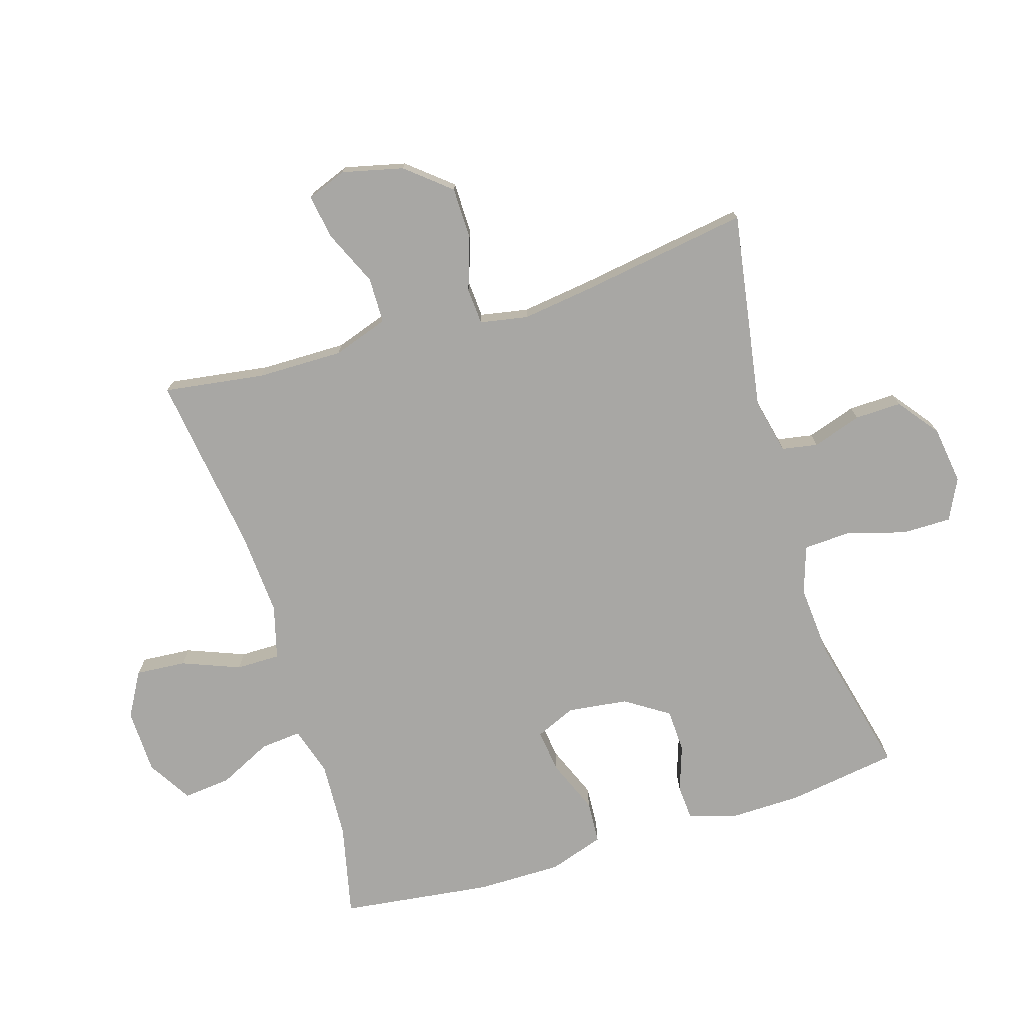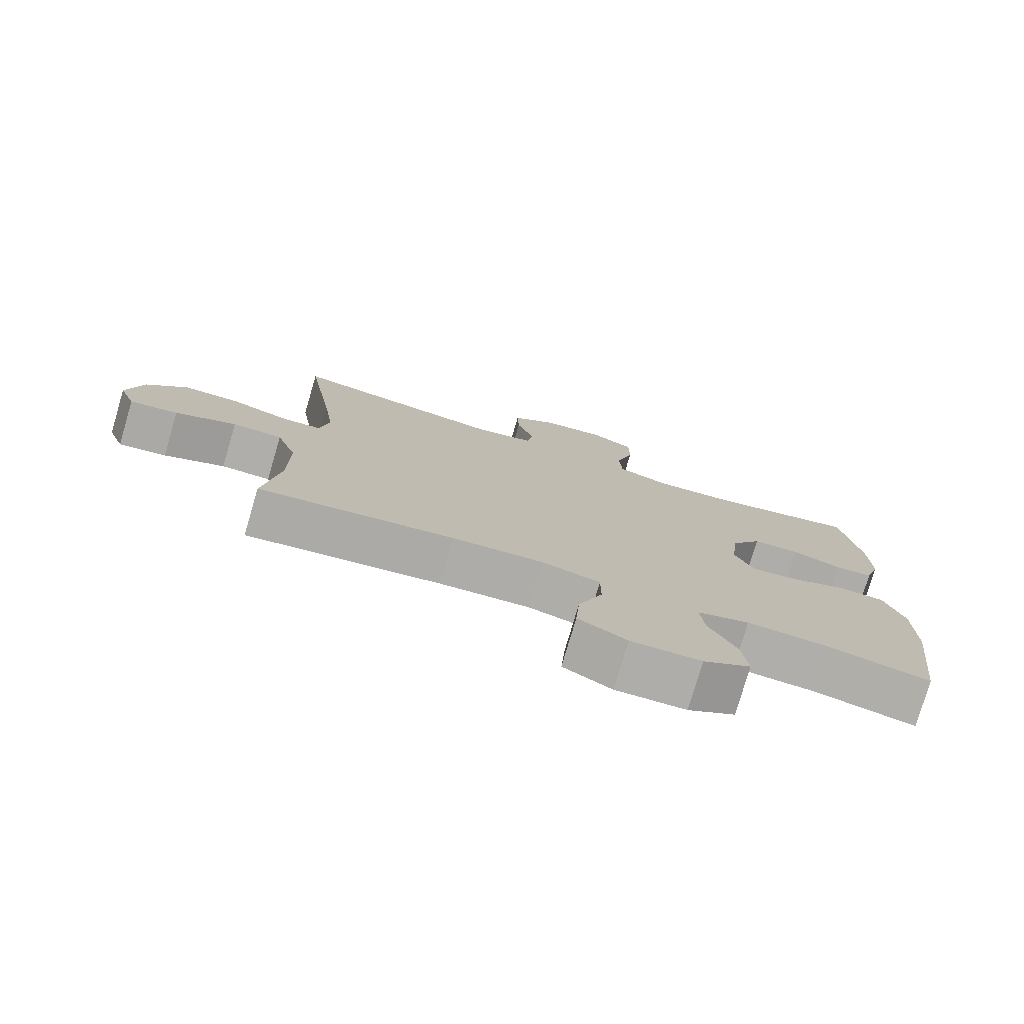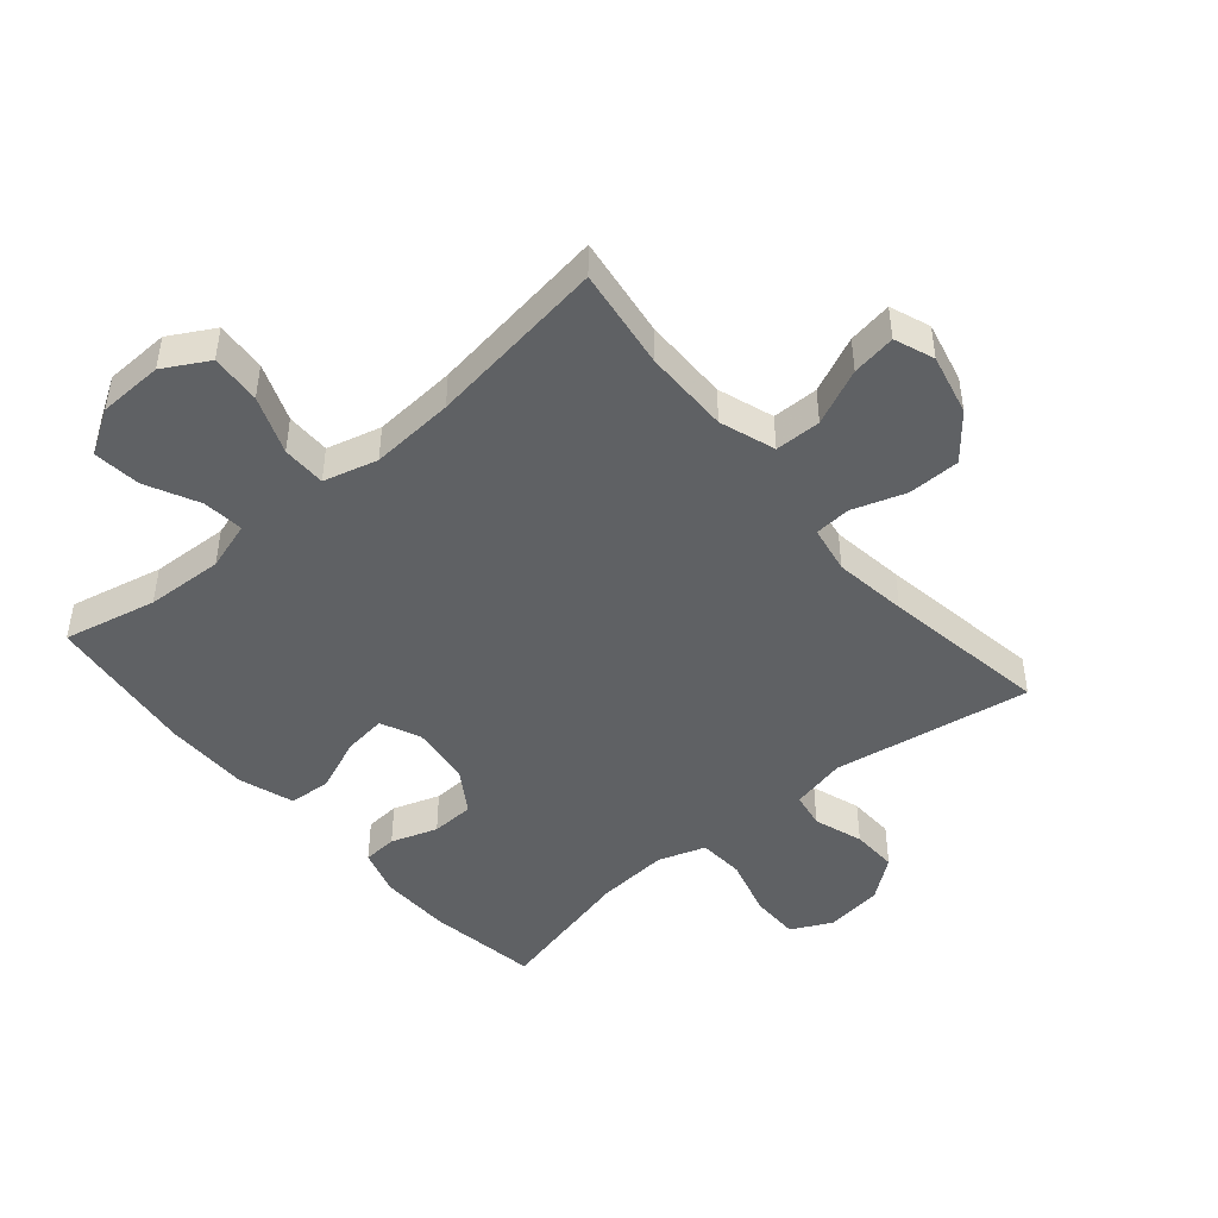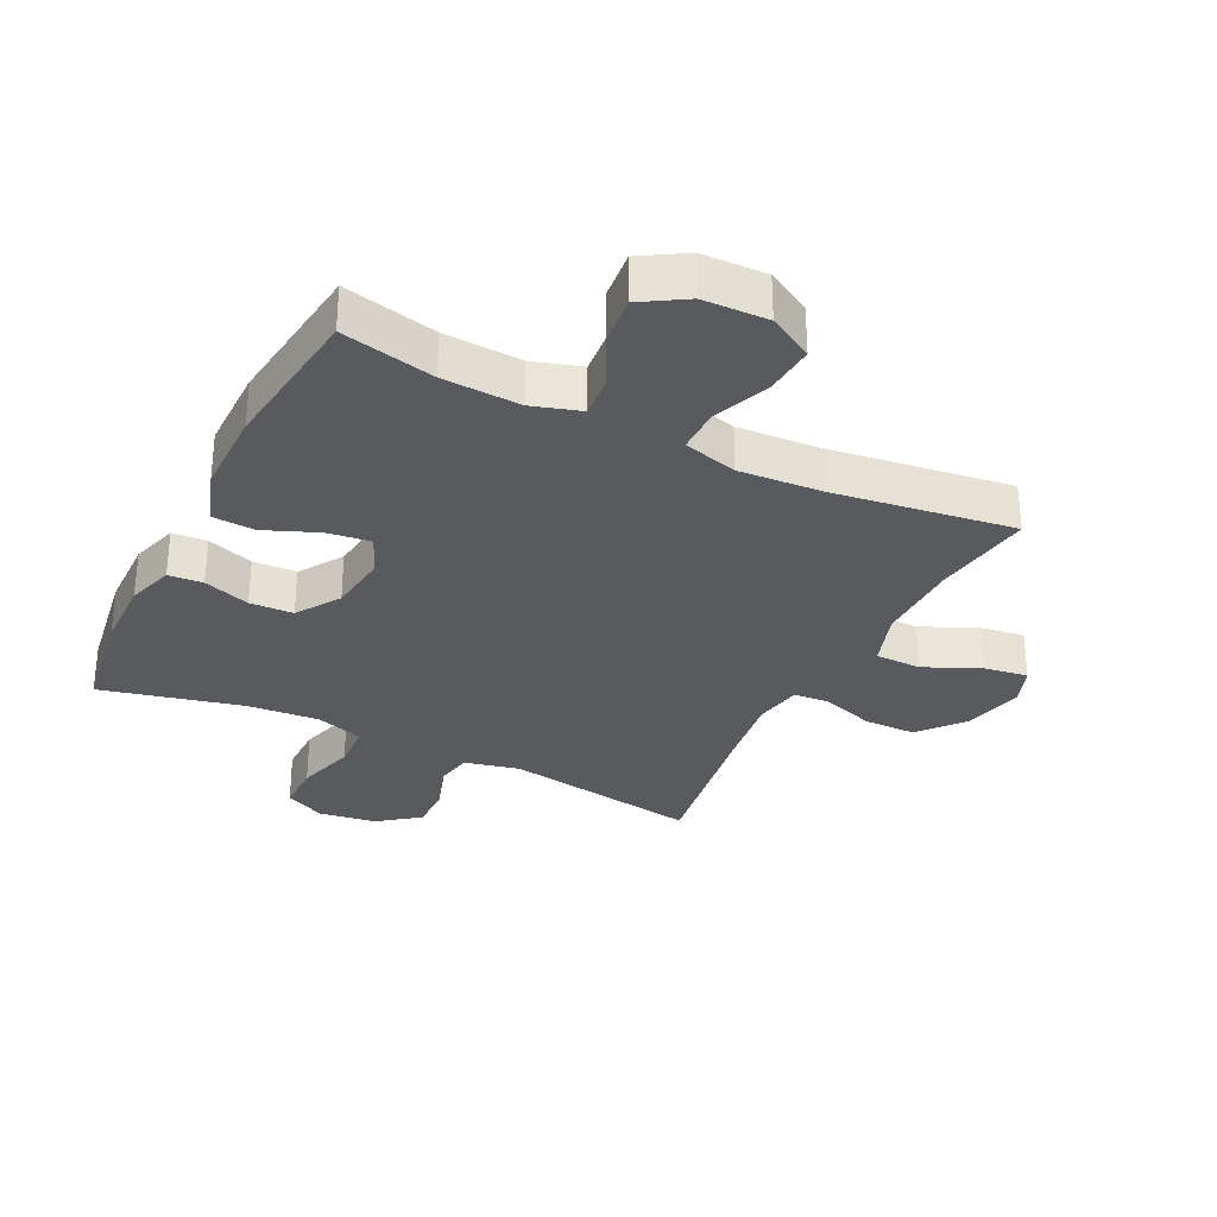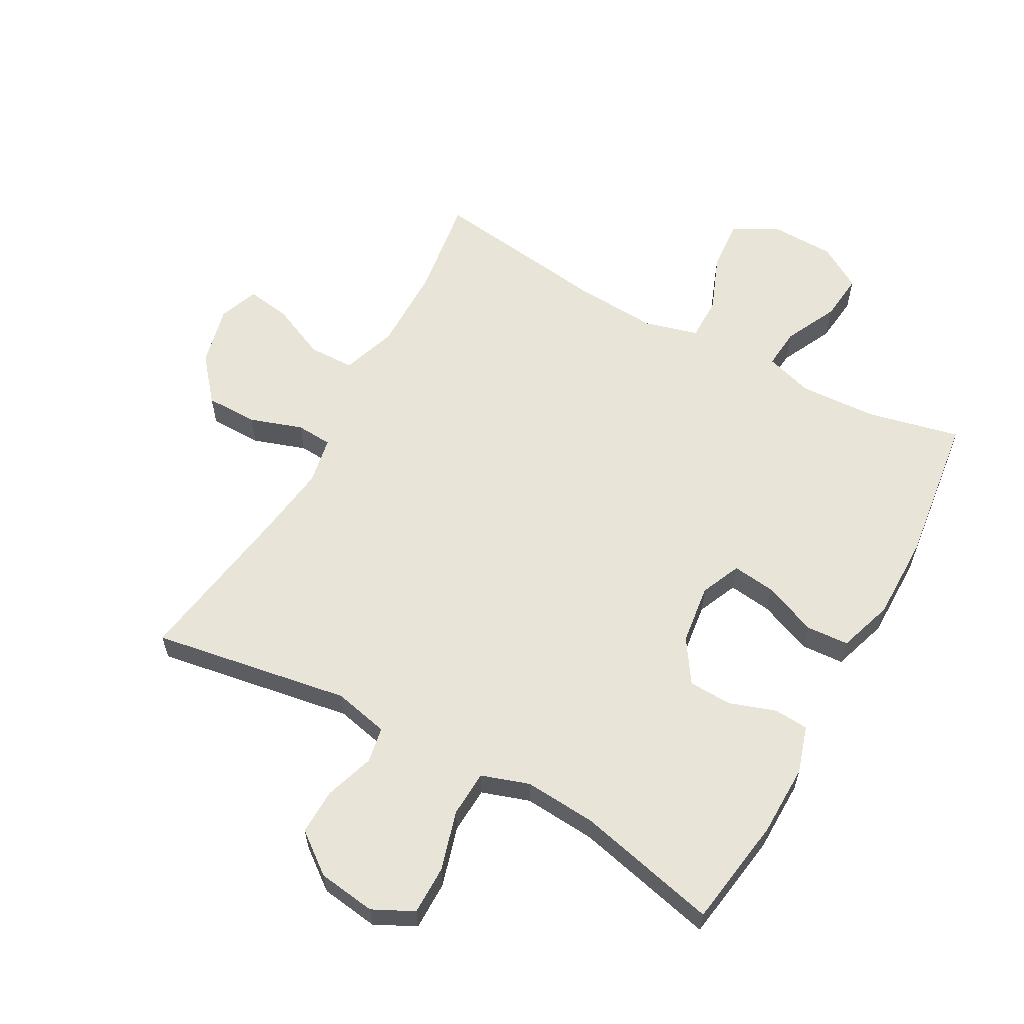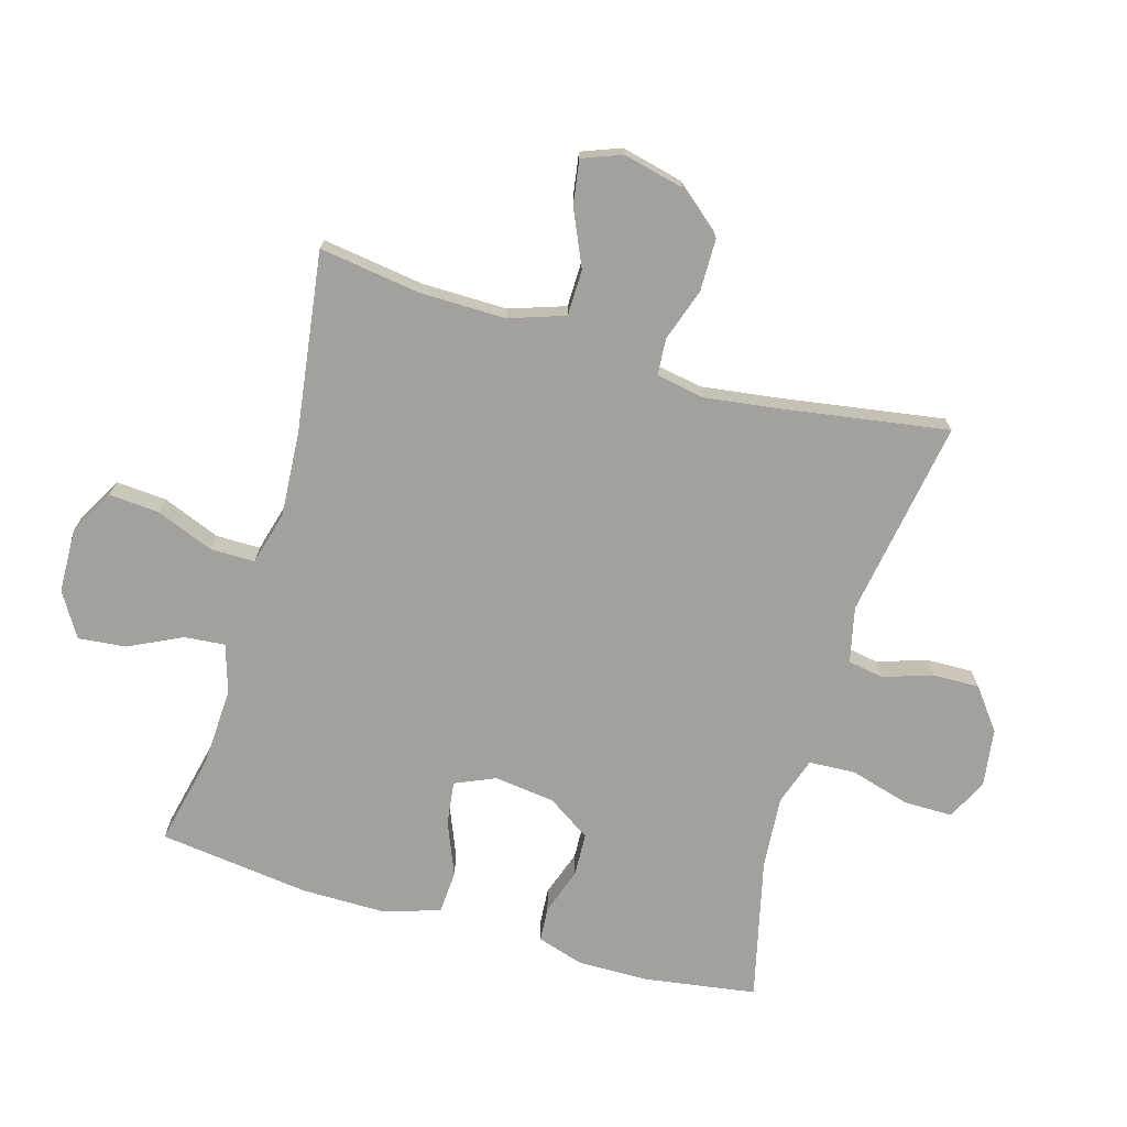
<metadata>
{"format":"obj","ext":"obj","renderer":"f3d","projection":"perspective","resolution":1024,"background":"white","views":[{"elev":-74.6,"azim":-73.0,"up":"+Y"},{"elev":-77.6,"azim":-16.4,"up":"+Z"},{"elev":-46.2,"azim":-139.6,"up":"+Y"},{"elev":-30.9,"azim":153.5,"up":"+Y"},{"elev":60.1,"azim":28.7,"up":"+Y"},{"elev":-72.1,"azim":-106.3,"up":"+Y"}]}
</metadata>
<code>
v 0.5 0.07 0.5
v 0.527 0.07 0.324
v 0.529 0.07 0.21
v 0.506 0.07 0.135
v 0.451 0.07 0.131
v 0.377 0.07 0.156
v 0.308 0.07 0.153
v 0.263 0.07 0.084
v 0.251 0.07 -0.012
v 0.279 0.07 -0.076
v 0.348 0.07 -0.067
v 0.433 0.07 -0.032
v 0.501 0.07 -0.036
v 0.53 0.07 -0.124
v 0.53 0.07 -0.259
v 0.5 0.07 -0.5
v 0.352 0.07 -0.467
v 0.229 0.07 -0.461
v 0.152 0.07 -0.485
v 0.158 0.07 -0.55
v 0.199 0.07 -0.634
v 0.207 0.07 -0.71
v 0.137 0.07 -0.753
v 0.034 0.07 -0.756
v -0.037 0.07 -0.716
v -0.031 0.07 -0.636
v 0.005 0.07 -0.544
v 0.005 0.07 -0.474
v -0.081 0.07 -0.451
v -0.214 0.07 -0.46
v -0.5 0.07 -0.5
v -0.477 0.07 -0.339
v -0.476 0.07 -0.203
v -0.506 0.07 -0.115
v -0.579 0.07 -0.114
v -0.668 0.07 -0.154
v -0.738 0.07 -0.165
v -0.762 0.07 -0.102
v -0.739 0.07 -0.005
v -0.681 0.07 0.065
v -0.598 0.07 0.066
v -0.514 0.07 0.038
v -0.456 0.07 0.042
v -0.442 0.07 0.118
v -0.458 0.07 0.235
v -0.5 0.07 0.5
v -0.185 0.07 0.449
v -0.097 0.07 0.469
v -0.087 0.07 0.526
v -0.113 0.07 0.604
v -0.115 0.07 0.678
v -0.05 0.07 0.728
v 0.042 0.07 0.741
v 0.107 0.07 0.709
v 0.107 0.07 0.631
v 0.08 0.07 0.536
v 0.084 0.07 0.462
v 0.16 0.07 0.437
v 0.275 0.07 0.446
v 0.5 0 0.5
v 0.527 0 0.324
v 0.529 0 0.21
v 0.506 0 0.135
v 0.451 0 0.131
v 0.377 0 0.156
v 0.308 0 0.153
v 0.263 0 0.084
v 0.251 0 -0.012
v 0.279 0 -0.076
v 0.348 0 -0.067
v 0.433 0 -0.032
v 0.501 0 -0.036
v 0.53 0 -0.124
v 0.53 0 -0.259
v 0.5 0 -0.5
v 0.352 0 -0.467
v 0.229 0 -0.461
v 0.152 0 -0.485
v 0.158 0 -0.55
v 0.199 0 -0.634
v 0.207 0 -0.71
v 0.137 0 -0.753
v 0.034 0 -0.756
v -0.037 0 -0.716
v -0.031 0 -0.636
v 0.005 0 -0.544
v 0.005 0 -0.474
v -0.081 0 -0.451
v -0.214 0 -0.46
v -0.5 0 -0.5
v -0.477 0 -0.339
v -0.476 0 -0.203
v -0.506 0 -0.115
v -0.579 0 -0.114
v -0.668 0 -0.154
v -0.738 0 -0.165
v -0.762 0 -0.102
v -0.739 0 -0.005
v -0.681 0 0.065
v -0.598 0 0.066
v -0.514 0 0.038
v -0.456 0 0.042
v -0.442 0 0.118
v -0.458 0 0.235
v -0.5 0 0.5
v -0.185 0 0.449
v -0.097 0 0.469
v -0.087 0 0.526
v -0.113 0 0.604
v -0.115 0 0.678
v -0.05 0 0.728
v 0.042 0 0.741
v 0.107 0 0.709
v 0.107 0 0.631
v 0.08 0 0.536
v 0.084 0 0.462
v 0.16 0 0.437
v 0.275 0 0.446
f 53 54 55 56
f 53 56 57
f 52 53 57
f 49 50 51 52
f 48 49 52 57
f 47 48 57 58
f 45 46 47
f 44 45 47 58
f 39 40 41 42
f 39 42 43
f 38 39 43
f 35 36 37 38
f 34 35 38 43
f 33 34 43
f 32 33 43 44
f 30 31 32
f 29 30 32 44
f 24 25 26 27
f 24 27 28
f 23 24 28
f 20 21 22 23
f 19 20 23 28
f 18 19 28 29
f 14 15 16 17
f 14 17 18
f 11 12 13 14
f 10 11 14 18
f 9 10 18 29
f 3 4 5 6
f 3 6 7
f 59 1 2 3
f 59 3 7
f 58 59 7 8
f 29 44 58
f 8 9 29 58
f 115 114 113 112
f 116 115 112
f 116 112 111
f 111 110 109 108
f 116 111 108 107
f 117 116 107 106
f 106 105 104
f 117 106 104 103
f 101 100 99 98
f 102 101 98
f 102 98 97
f 97 96 95 94
f 102 97 94 93
f 102 93 92
f 103 102 92 91
f 91 90 89
f 103 91 89 88
f 86 85 84 83
f 87 86 83
f 87 83 82
f 82 81 80 79
f 87 82 79 78
f 88 87 78 77
f 76 75 74 73
f 77 76 73
f 73 72 71 70
f 77 73 70 69
f 88 77 69 68
f 65 64 63 62
f 66 65 62
f 62 61 60 118
f 66 62 118
f 67 66 118 117
f 117 103 88
f 117 88 68 67
f 1 60 61 2
f 2 61 62 3
f 3 62 63 4
f 4 63 64 5
f 5 64 65 6
f 6 65 66 7
f 7 66 67 8
f 8 67 68 9
f 9 68 69 10
f 10 69 70 11
f 11 70 71 12
f 12 71 72 13
f 13 72 73 14
f 14 73 74 15
f 15 74 75 16
f 16 75 76 17
f 17 76 77 18
f 18 77 78 19
f 19 78 79 20
f 20 79 80 21
f 21 80 81 22
f 22 81 82 23
f 23 82 83 24
f 24 83 84 25
f 25 84 85 26
f 26 85 86 27
f 27 86 87 28
f 28 87 88 29
f 29 88 89 30
f 30 89 90 31
f 31 90 91 32
f 32 91 92 33
f 33 92 93 34
f 34 93 94 35
f 35 94 95 36
f 36 95 96 37
f 37 96 97 38
f 38 97 98 39
f 39 98 99 40
f 40 99 100 41
f 41 100 101 42
f 42 101 102 43
f 43 102 103 44
f 44 103 104 45
f 45 104 105 46
f 46 105 106 47
f 47 106 107 48
f 48 107 108 49
f 49 108 109 50
f 50 109 110 51
f 51 110 111 52
f 52 111 112 53
f 53 112 113 54
f 54 113 114 55
f 55 114 115 56
f 56 115 116 57
f 57 116 117 58
f 58 117 118 59
f 59 118 60 1

</code>
